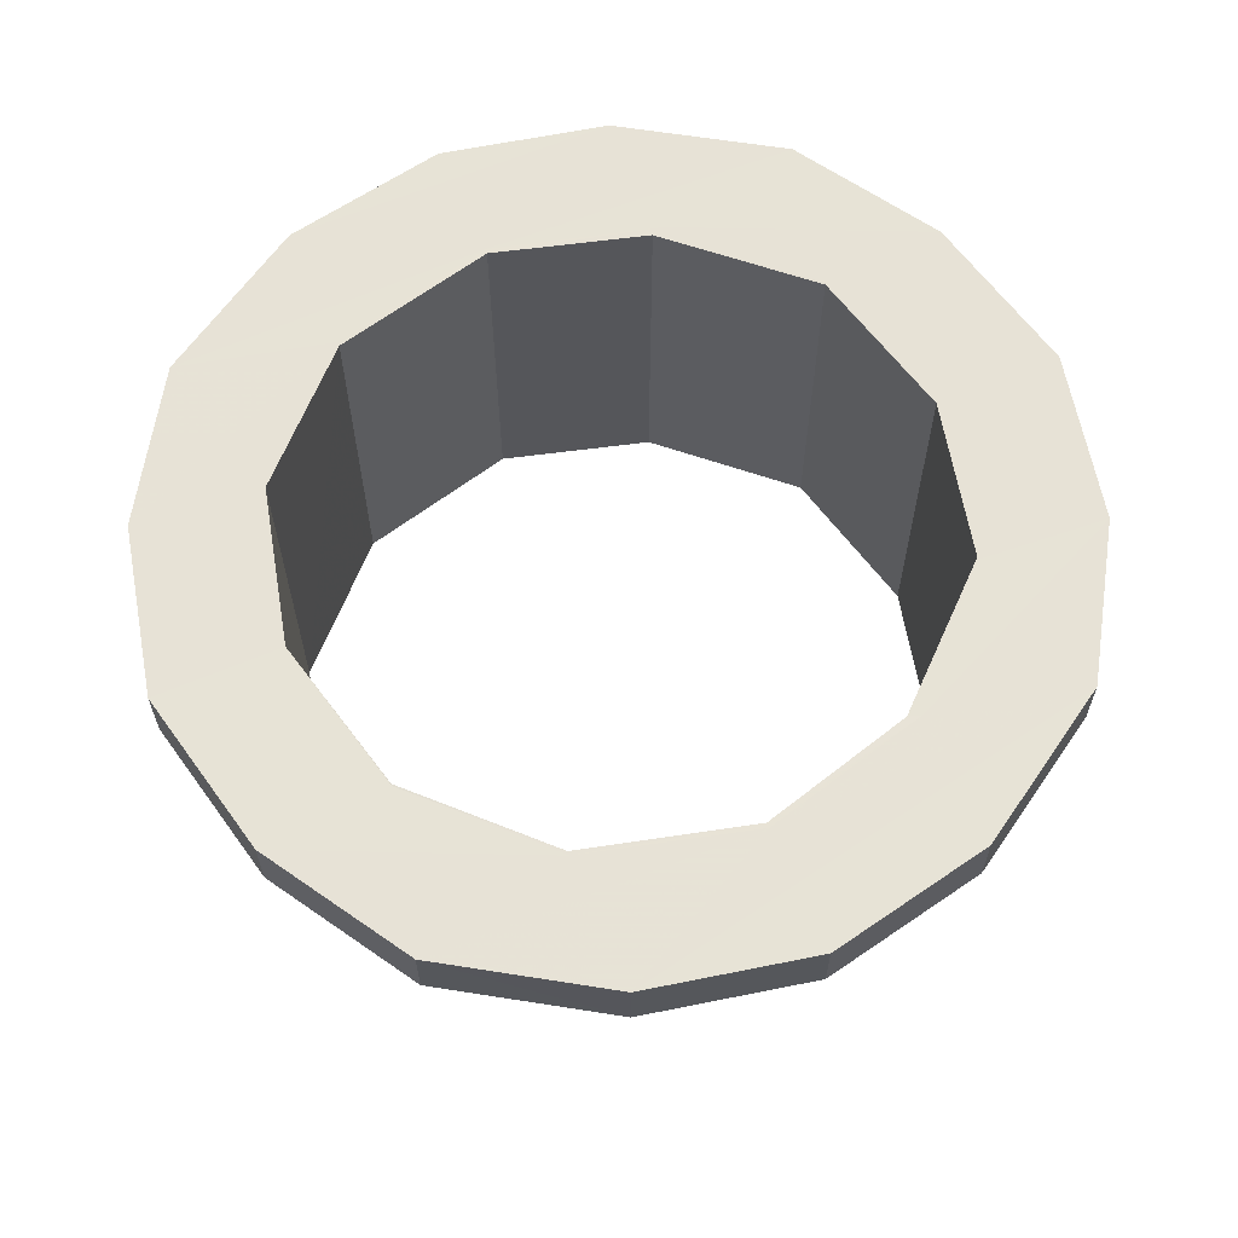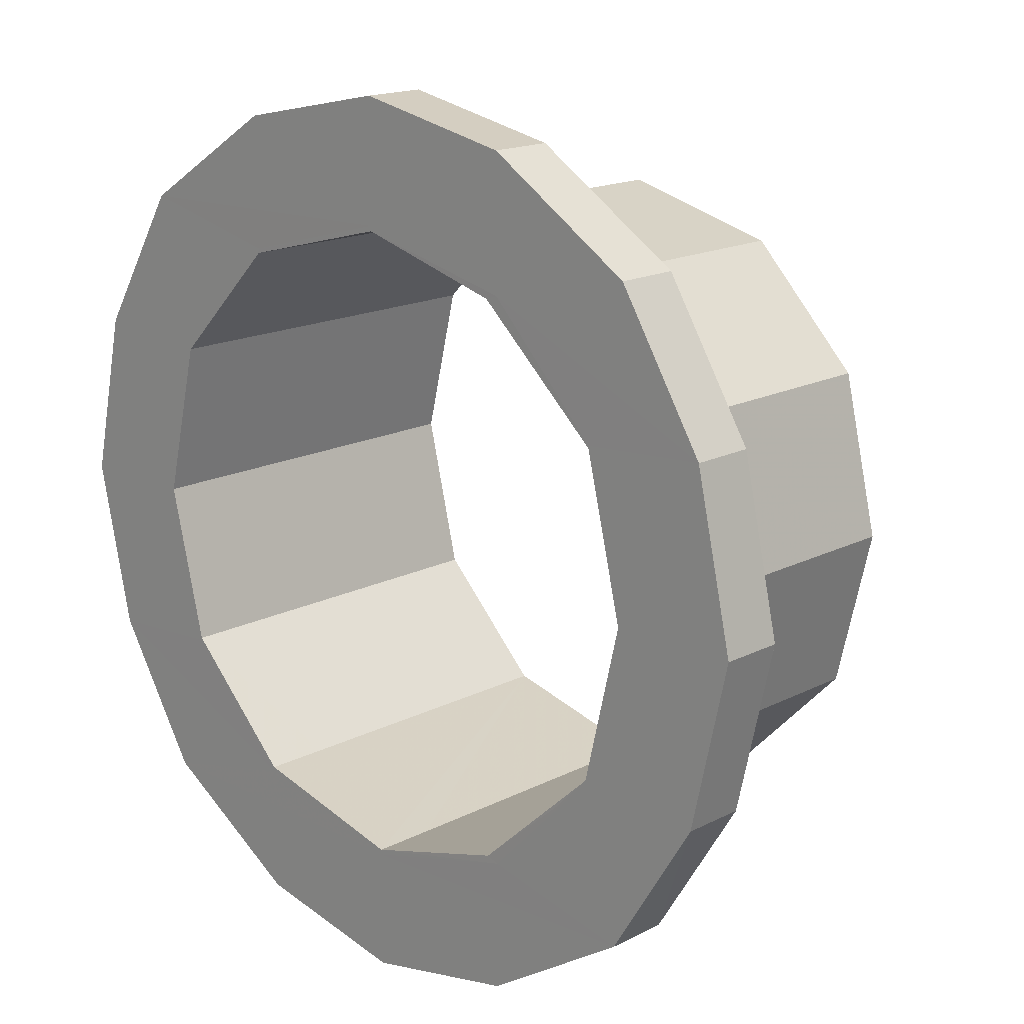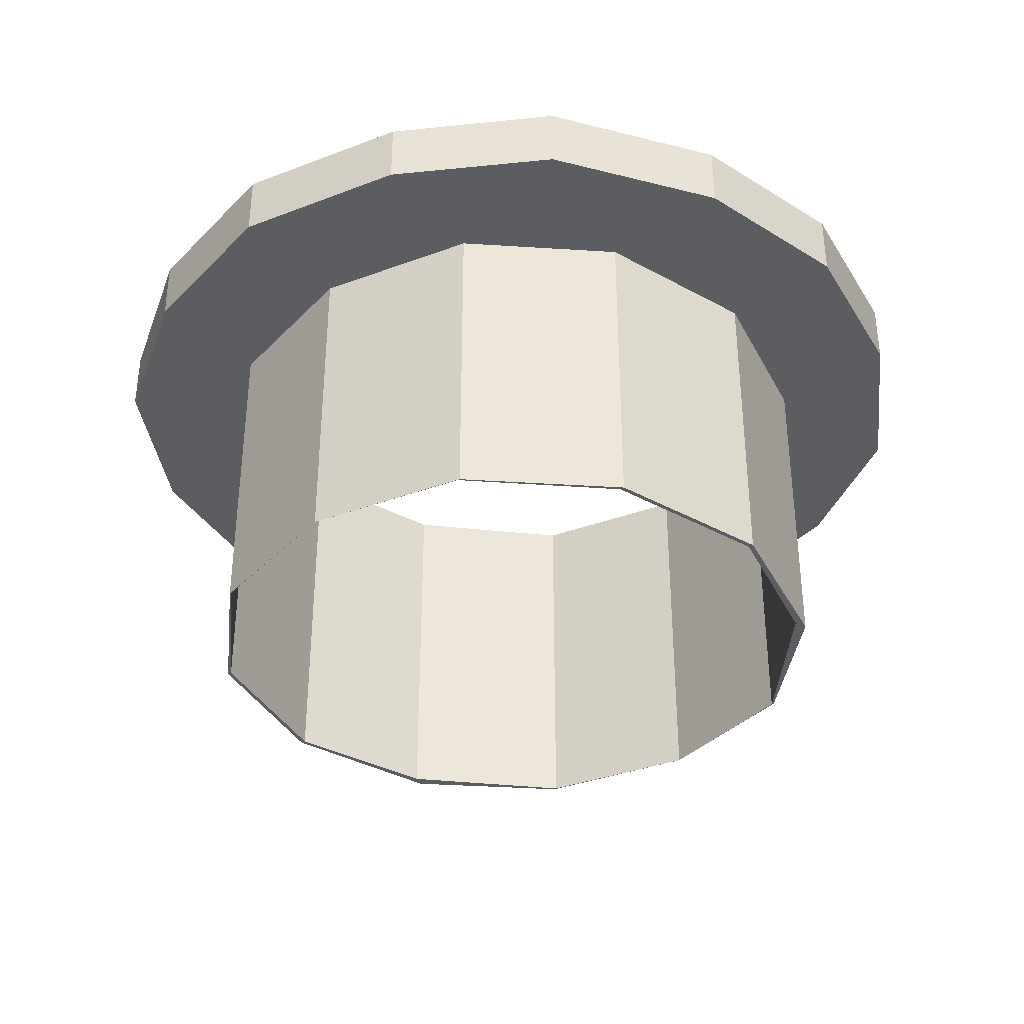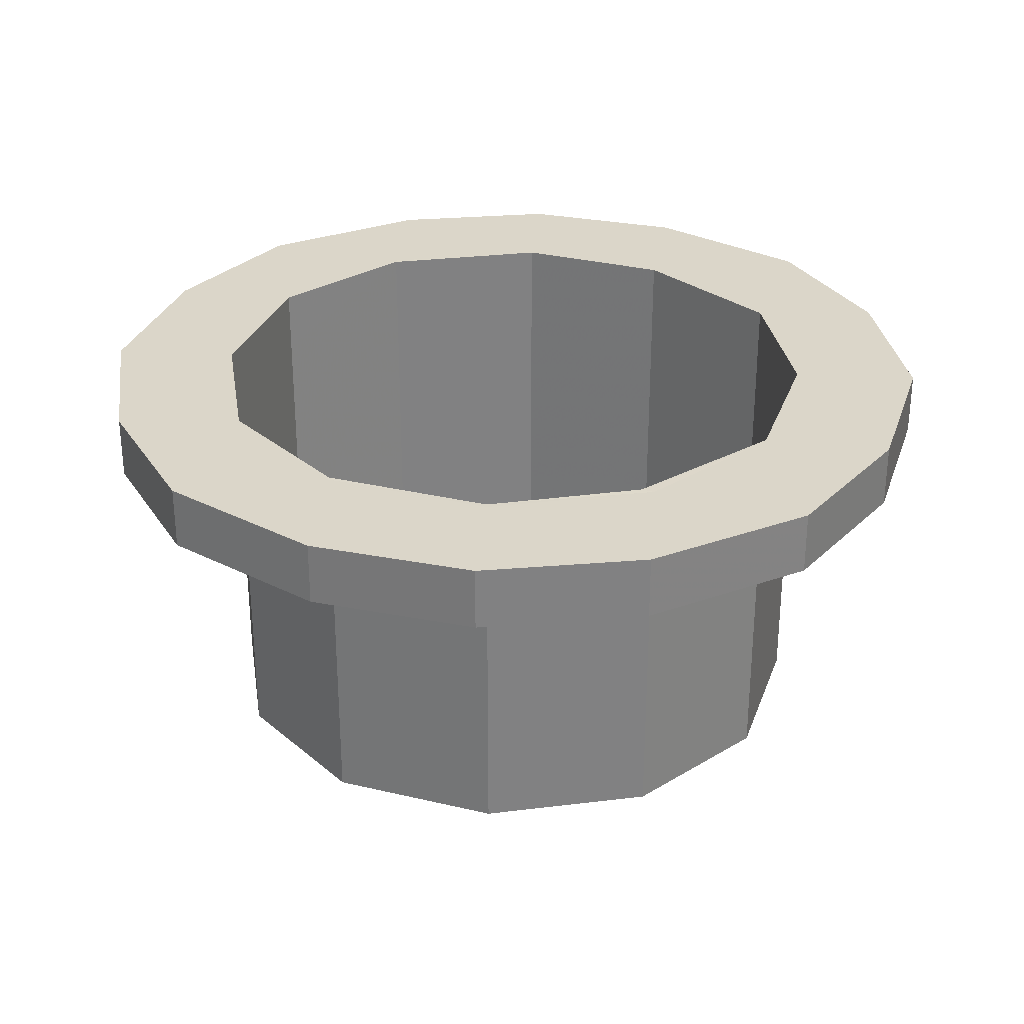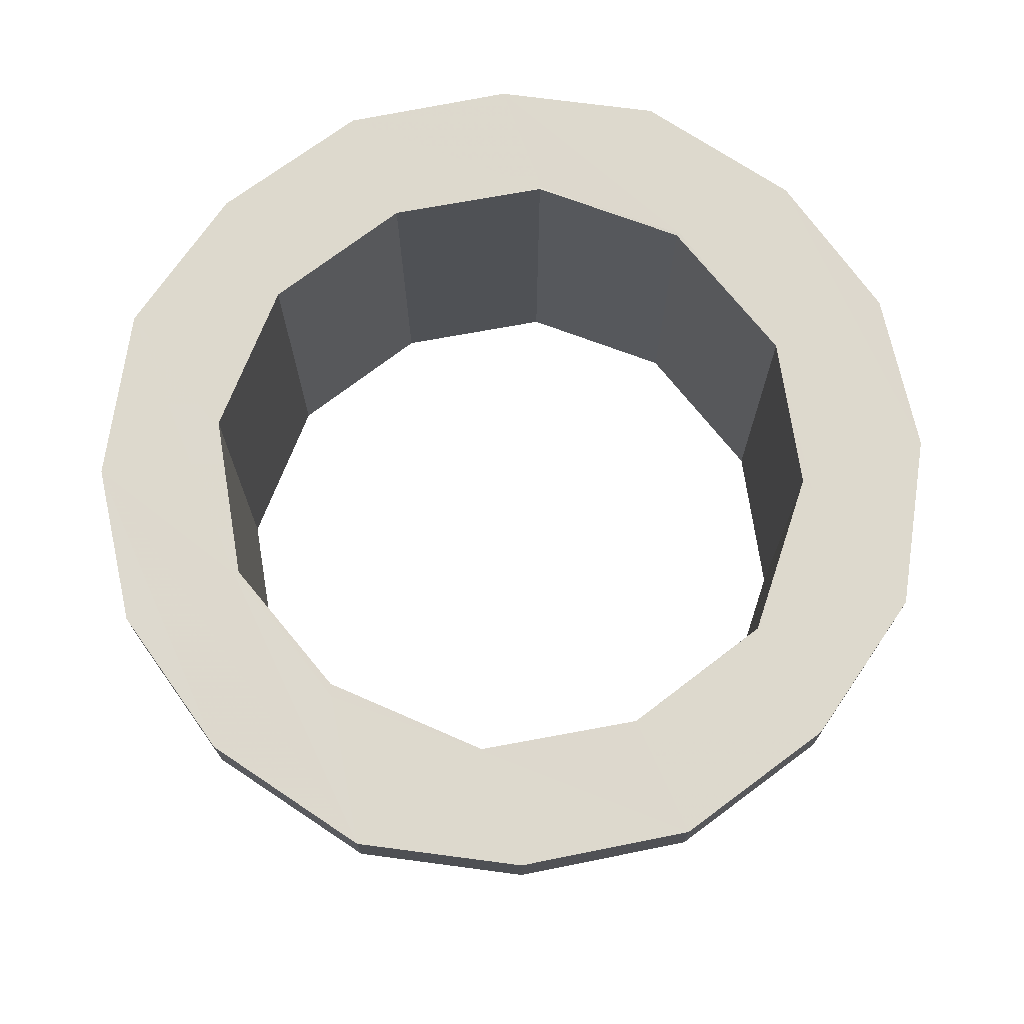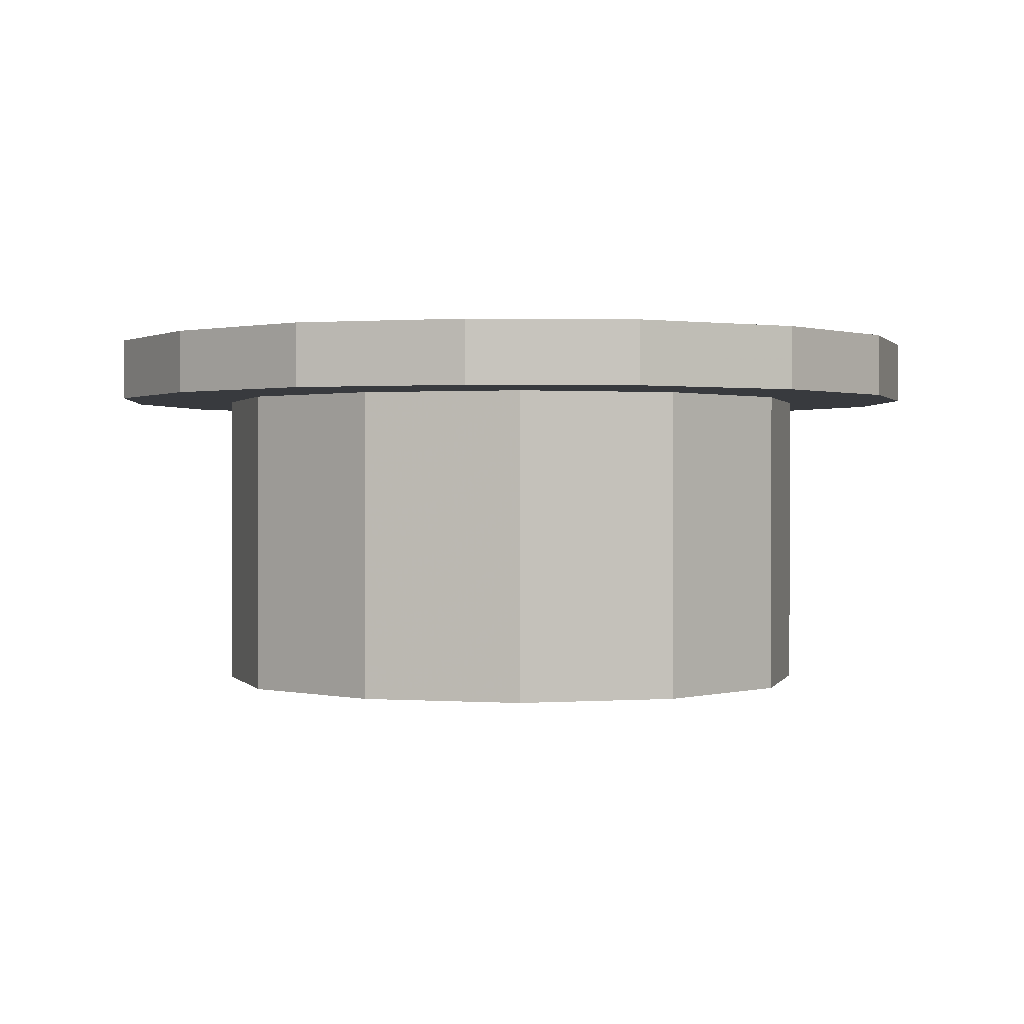
<metadata>
{"format":"obj","ext":"obj","renderer":"f3d","projection":"perspective","resolution":1024,"background":"white","views":[{"elev":62.8,"azim":156.8,"up":"+Y"},{"elev":16.8,"azim":-135.8,"up":"+Z"},{"elev":-35.9,"azim":129.3,"up":"+Y"},{"elev":29.9,"azim":-175.5,"up":"+Y"},{"elev":72.0,"azim":-114.0,"up":"+Y"},{"elev":0.6,"azim":118.6,"up":"+Y"}]}
</metadata>
<code>
o 12836
v 2227 1875 12.93
v 2227 1875 12.93
v 2227 1875 12.9
v 2227 1875 13
v 2227 1875 13
v 2227 1875 13
v 2227 1875 13.03
v 2227 1875 12.9
v 2227 1875 12.93
v 2227 1875 12.93
v 2227 1875 12.9
v 2227 1875 13
v 2227 1875 12.93
v 2227 1875 13.12
v 2227 1875 13.12
v 2227 1875 12.93
v 2227 1875 13
v 2227 1875 13
v 2227 1875 13
v 2227 1875 13
v 2227 1875 12.93
v 2227 1875 12.93
v 2227 1875 12.9
v 2227 1875 13.12
v 2227 1875 13.12
v 2227 1875 13.25
v 2227 1875 13.25
v 2227 1875 13.38
v 2227 1875 13.38
v 2227 1875 13.5
v 2227 1875 13.5
v 2227 1875 13
v 2227 1875 13
v 2227 1875 12.9
v 2227 1875 12.93
v 2227 1875 12.93
v 2227 1875 12.9
v 2227 1875 13
v 2227 1875 12.93
v 2227 1875 13.03
v 2227 1875 13.12
v 2227 1875 13.12
v 2227 1875 13.25
v 2227 1875 12.93
v 2227 1875 13
v 2227 1875 13.12
v 2227 1875 13.38
v 2227 1875 13.38
v 2227 1875 13.25
v 2227 1875 13.38
v 2227 1875 13.03
v 2227 1875 13.47
v 2227 1875 13.5
v 2227 1875 13.25
v 2227 1875 13.12
v 2227 1875 13.25
v 2227 1875 13.38
v 2227 1875 13.25
v 2227 1875 13.12
v 2227 1875 13.25
v 2227 1875 13.25
v 2227 1875 13.12
v 2227 1875 13.38
v 2227 1875 13.03
v 2227 1875 13.12
v 2227 1875 13.25
v 2227 1875 13.25
v 2227 1875 13.38
v 2227 1875 13.47
v 2227 1875 13.5
v 2227 1875 13.5
v 2227 1875 13.5
v 2227 1875 13.47
v 2227 1875 13
v 2227 1875 13.03
v 2227 1875 13
v 2227 1875 13.03
v 2227 1875 13.12
v 2227 1875 13.03
v 2227 1875 13.03
v 2227 1875 13
v 2227 1875 13
v 2227 1875 13.03
v 2227 1875 13.12
v 2227 1875 13.03
v 2227 1875 13.12
v 2227 1875 13.03
v 2227 1875 13
v 2227 1875 13.12
v 2227 1875 13.12
v 2227 1875 13
v 2227 1875 13.12
v 2227 1875 13.25
v 2227 1875 13.25
v 2227 1875 13.25
v 2227 1875 13.38
v 2227 1875 13.38
v 2227 1875 13.5
v 2227 1875 13.5
v 2227 1875 13.38
v 2227 1875 13.47
v 2227 1875 13.38
v 2227 1875 13.5
v 2227 1875 13.47
v 2227 1875 13.25
v 2227 1875 13.38
v 2227 1875 13.47
v 2227 1875 13.5
v 2227 1875 13.38
v 2227 1875 13.47
v 2227 1875 13.47
v 2227 1875 13.5
v 2227 1875 13.38
v 2227 1875 13.47
v 2227 1875 13.25
v 2227 1875 13.38
v 2227 1875 13.5
v 2227 1875 13.47
v 2227 1875 13.47
v 2227 1875 13.5
v 2227 1875 13.38
v 2227 1875 13.47
v 2227 1875 13.38
v 2227 1875 13.38
v 2227 1875 13.38
v 2227 1875 13.38
v 2227 1875 13.25
v 2227 1875 13.12
v 2227 1875 13.25
v 2227 1875 13.12
v 2227 1875 13.03
v 2227 1875 13.12
v 2227 1875 13.09
v 2227 1875 13.12
v 2227 1875 13.12
v 2227 1875 13.25
v 2227 1875 13.25
v 2227 1875 13.12
v 2227 1875 13.12
v 2227 1875 13.03
v 2227 1875 13.03
v 2227 1875 13
v 2227 1875 13.03
v 2227 1875 13.03
v 2227 1875 13
v 2227 1875 13.03
v 2227 1875 13
v 2227 1875 13.12
v 2227 1875 13.12
v 2227 1875 13.12
v 2227 1875 13.25
v 2227 1875 13.12
v 2227 1875 13.25
v 2227 1875 13.12
v 2227 1875 13.25
v 2227 1875 13.03
v 2227 1875 13.03
v 2227 1875 13.38
v 2227 1875 13.38
v 2227 1875 13.12
v 2227 1875 13.38
v 2227 1875 13.25
v 2227 1875 13.12
v 2227 1875 13.25
v 2227 1875 13.47
v 2227 1875 13.47
v 2227 1875 13.12
v 2227 1875 13.03
v 2227 1875 13.5
v 2227 1875 13.5
v 2227 1875 13.47
v 2227 1875 13.5
v 2227 1875 13.47
v 2227 1875 13.5
v 2227 1875 13.38
v 2227 1875 13.47
v 2227 1875 13.25
v 2227 1875 13.38
v 2227 1875 13.47
v 2227 1875 13.38
v 2227 1875 13.47
v 2227 1875 13.47
v 2227 1875 13.5
v 2227 1875 13.38
v 2227 1875 13.47
v 2227 1875 13.57
v 2227 1875 13.57
v 2227 1875 13.5
v 2227 1875 13.57
v 2227 1875 13.6
v 2227 1875 13.6
v 2227 1875 13.57
v 2227 1875 13.57
v 2227 1875 13.6
v 2227 1875 13.5
v 2227 1875 13.5
v 2227 1875 13.38
v 2227 1875 13.47
v 2227 1875 13.5
v 2227 1875 13.57
v 2227 1875 13.57
v 2227 1875 13.5
v 2227 1875 13.57
v 2227 1875 13.6
v 2227 1875 13.6
v 2227 1875 13.57
v 2227 1875 13.57
v 2227 1875 13.6
v 2227 1875 13.5
v 2227 1875 13.38
v 2227 1875 13.38
v 2227 1875 13.25
v 2227 1875 13.25
v 2227 1875 13.12
v 2227 1875 13.25
v 2227 1875 13.12
v 2227 1875 13.38
v 2227 1875 13.03
v 2227 1875 13.38
v 2227 1875 13.25
v 2227 1875 13.47
v 2227 1875 13.38
v 2227 1875 13.5
v 2227 1875 13.25
v 2227 1875 13.38
v 2227 1875 13.25
v 2227 1875 13.25
v 2227 1875 13.12
v 2227 1875 13.12
v 2227 1875 13.03
v 2227 1875 13.03
v 2227 1875 13.12
v 2227 1875 13.03
v 2227 1875 13
v 2227 1875 13
v 2227 1875 13
v 2227 1875 13
v 2227 1875 13.03
v 2227 1875 13
v 2227 1875 13.03
v 2227 1875 13.12
v 2227 1875 13.38
v 2227 1875 13.47
v 2227 1875 13.38
v 2227 1875 13.03
v 2227 1875 13.12
v 2227 1875 13.09
v 2227 1875 13.12
v 2227 1875 13.03
v 2227 1875 13.09
f 1 2 3
f 1 4 5
f 4 6 7
f 8 9 1
f 10 11 8
f 12 13 10
f 14 7 15
f 9 16 17
f 9 18 19
f 19 20 21
f 22 21 23
f 24 20 25
f 26 25 27
f 28 27 29
f 30 29 31
f 22 32 33
f 34 35 22
f 36 37 34
f 38 39 36
f 38 40 41
f 41 42 43
f 35 44 45
f 4 46 45
f 43 47 48
f 47 49 50
f 51 45 46
f 48 52 53
f 14 54 46
f 55 46 54
f 51 24 55
f 55 26 56
f 56 54 57
f 58 57 54
f 59 55 60
f 58 15 61
f 62 61 15
f 58 61 63
f 64 62 65
f 66 63 67
f 68 63 69
f 70 69 71
f 68 72 57
f 73 57 72
f 74 75 64
f 75 76 77
f 62 77 78
f 79 78 77
f 74 18 80
f 80 81 74
f 82 79 83
f 84 85 80
f 80 86 84
f 82 85 87
f 87 88 82
f 87 89 90
f 86 91 92
f 93 92 94
f 84 93 95
f 96 94 97
f 98 97 99
f 95 96 100
f 100 96 101
f 101 102 100
f 101 98 103
f 103 104 101
f 102 105 106
f 107 108 103
f 109 110 107
f 110 111 112
f 113 102 114
f 115 116 113
f 114 104 117
f 117 118 114
f 119 120 117
f 118 121 122
f 123 124 111
f 125 111 124
f 126 127 125
f 127 128 129
f 130 131 128
f 127 130 132
f 133 134 132
f 135 79 130
f 130 49 78
f 66 130 136
f 136 124 137
f 136 138 137
f 139 78 137
f 140 141 139
f 139 40 140
f 140 19 142
f 142 143 144
f 144 145 142
f 145 146 147
f 144 148 149
f 143 17 150
f 32 150 17
f 148 150 151
f 152 151 150
f 148 153 154
f 90 154 155
f 156 157 154
f 158 153 121
f 159 118 158
f 95 160 155
f 95 161 155
f 162 158 95
f 162 163 164
f 165 161 166
f 167 168 160
f 169 166 170
f 171 169 172
f 173 169 174
f 174 52 173
f 173 47 175
f 175 176 173
f 177 178 175
f 172 176 179
f 176 180 181
f 179 73 172
f 182 183 174
f 184 185 182
f 186 183 187
f 188 186 189
f 189 190 191
f 191 187 192
f 192 193 194
f 192 98 195
f 195 196 192
f 196 72 193
f 197 198 195
f 199 198 196
f 198 120 196
f 120 73 196
f 73 30 196
f 200 196 201
f 202 200 203
f 203 204 205
f 205 201 206
f 206 30 53
f 53 183 206
f 206 207 208
f 183 209 207
f 185 210 209
f 211 209 210
f 212 210 151
f 213 151 210
f 214 213 215
f 216 213 167
f 213 158 217
f 156 167 218
f 213 219 220
f 158 221 219
f 222 219 221
f 198 221 223
f 211 222 198
f 222 118 198
f 224 225 222
f 226 222 197
f 212 227 222
f 212 228 227
f 229 228 226
f 12 230 229
f 152 230 228
f 230 231 228
f 228 232 220
f 228 233 232
f 218 232 233
f 230 234 233
f 32 235 230
f 236 230 235
f 88 156 236
f 51 236 235
f 237 156 238
f 235 239 51
f 35 239 235
f 237 51 240
f 240 51 241
f 240 145 237
f 235 91 2
f 56 28 242
f 242 28 73
f 243 242 73
f 244 242 179
f 60 242 244
f 244 127 60
f 245 246 247
f 248 249 250

</code>
